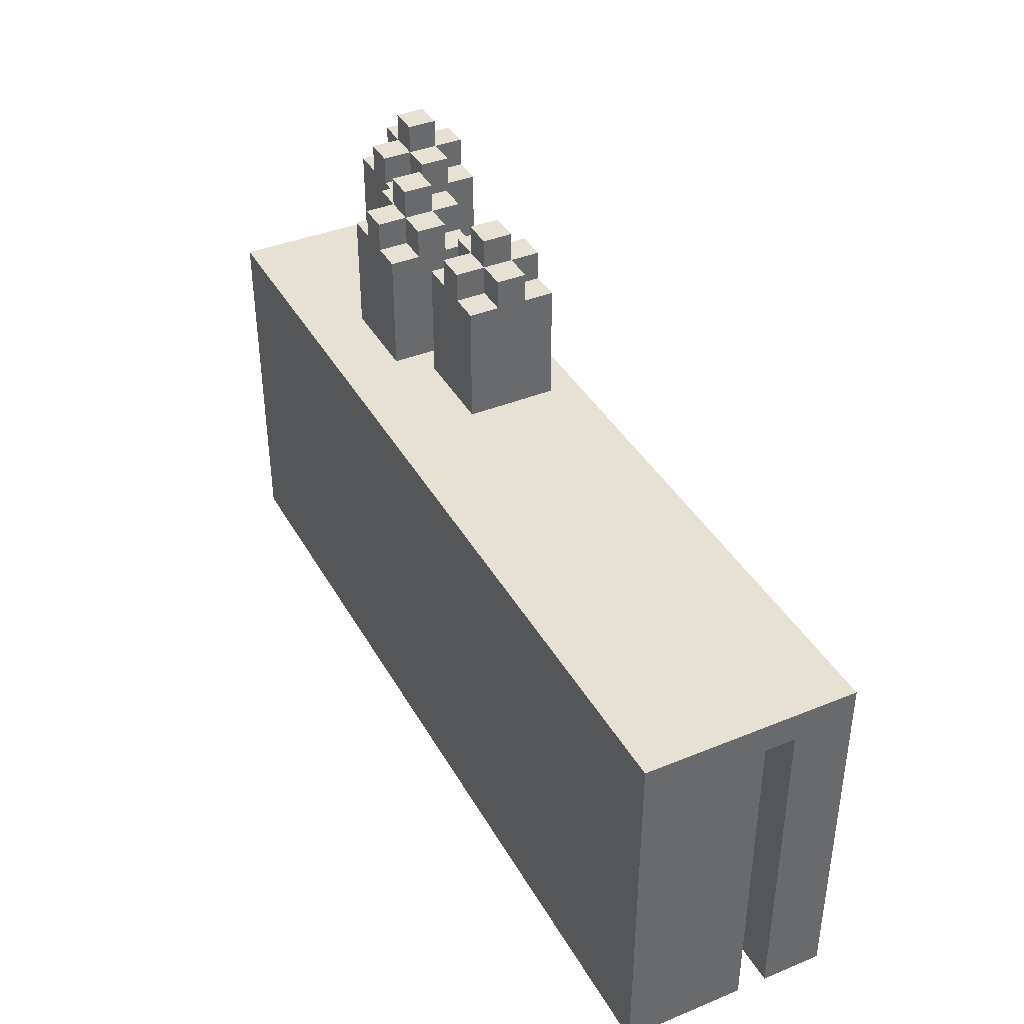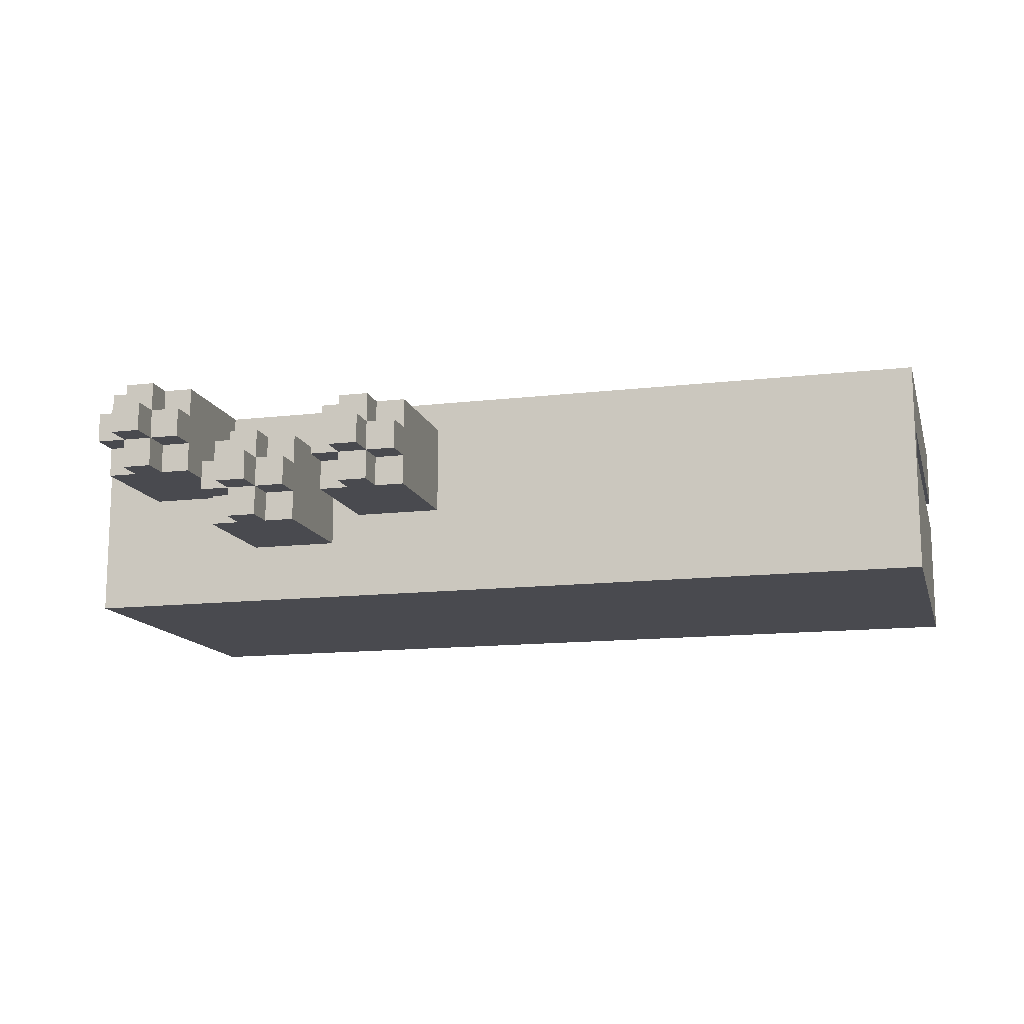
<metadata>
{"format":"obj","ext":"obj","renderer":"f3d","projection":"perspective","resolution":1024,"background":"white","views":[{"elev":39.5,"azim":-116.9,"up":"+Y"},{"elev":-13.5,"azim":-165.2,"up":"+Z"}]}
</metadata>
<code>
o
v -1.5 0 0.2
v -1.5 0 0
v -1.5 0 -0.1
v -1.5 0 -0.5
v -1.5 1.1 0.2
v -1.5 1.1 0
v -1.5 1.1 -0.1
v -1.5 1.1 -0.5
v -1.5 1.2 0.2
v -1.5 1.2 -0.5
v -0.6 0 0.2
v -0.6 0 0
v -0.6 1.1 0.2
v -0.6 1.1 0
v 0.2 1.2 0.1
v 0.2 1.2 -0.2
v 0.2 1.3 0.1
v 0.2 1.3 0
v 0.2 1.5 0.1
v 0.2 1.5 0
v 0.2 1.6 0.1
v 0.2 1.6 0
v 0.2 1.6 -0.1
v 0.2 1.6 -0.2
v 0.2 1.7 0
v 0.2 1.7 -0.1
v 0.3 0 0.2
v 0.3 0 0
v 0.3 1.1 0.2
v 0.3 1.1 0
v 0.3 1.6 0.1
v 0.3 1.6 0
v 0.3 1.6 -0.1
v 0.3 1.6 -0.2
v 0.3 1.7 0.1
v 0.3 1.7 0
v 0.3 1.7 -0.1
v 0.3 1.7 -0.2
v 0.3 1.8 0
v 0.3 1.8 -0.1
v 0.6 1.2 0
v 0.6 1.2 -0.3
v 0.6 1.3 0
v 0.6 1.3 -0.1
v 0.6 1.5 0
v 0.6 1.5 -0.1
v 0.6 1.6 0
v 0.6 1.6 -0.1
v 0.6 1.6 -0.2
v 0.6 1.6 -0.3
v 0.6 1.7 -0.1
v 0.6 1.7 -0.2
v 0.7 1.6 0
v 0.7 1.6 -0.1
v 0.7 1.6 -0.2
v 0.7 1.6 -0.3
v 0.7 1.7 0
v 0.7 1.7 -0.1
v 0.7 1.7 -0.2
v 0.7 1.7 -0.3
v 0.7 1.8 -0.1
v 0.7 1.8 -0.2
v 1 1.2 0.2
v 1 1.2 -0.1
v 1 1.3 0.2
v 1 1.3 0.1
v 1 1.5 0.2
v 1 1.5 0.1
v 1 1.6 0.2
v 1 1.6 0.1
v 1 1.6 0
v 1 1.6 -0.1
v 1 1.7 0.1
v 1 1.7 0
v 1.1 1.6 0.2
v 1.1 1.6 0.1
v 1.1 1.6 0
v 1.1 1.6 -0.1
v 1.1 1.7 0.2
v 1.1 1.7 0.1
v 1.1 1.7 0
v 1.1 1.7 -0.1
v 1.1 1.8 0.1
v 1.1 1.8 0
v 1.3 0 0.2
v 1.3 0 0
v 1.3 1.1 0.2
v 1.3 1.1 0
v -1.3 0 0.2
v -1.3 0 0
v -1.3 1.1 0.2
v -1.3 1.1 0
v -0.4 0 0.2
v -0.4 0 0
v -0.4 1.1 0.2
v -0.4 1.1 0
v 0.4 1.6 0.1
v 0.4 1.6 0
v 0.4 1.6 -0.1
v 0.4 1.6 -0.2
v 0.4 1.7 0.1
v 0.4 1.7 0
v 0.4 1.7 -0.1
v 0.4 1.7 -0.2
v 0.4 1.8 0
v 0.4 1.8 -0.1
v 0.5 0 0.2
v 0.5 0 0
v 0.5 1.1 0.2
v 0.5 1.1 0
v 0.5 1.2 0.1
v 0.5 1.2 -0.2
v 0.5 1.3 0.1
v 0.5 1.3 0
v 0.5 1.5 0.1
v 0.5 1.5 0
v 0.5 1.6 0.1
v 0.5 1.6 0
v 0.5 1.6 -0.1
v 0.5 1.6 -0.2
v 0.5 1.7 0
v 0.5 1.7 -0.1
v 0.8 1.6 0
v 0.8 1.6 -0.1
v 0.8 1.6 -0.2
v 0.8 1.6 -0.3
v 0.8 1.7 0
v 0.8 1.7 -0.1
v 0.8 1.7 -0.2
v 0.8 1.7 -0.3
v 0.8 1.8 -0.1
v 0.8 1.8 -0.2
v 0.9 1.2 0
v 0.9 1.2 -0.3
v 0.9 1.3 0
v 0.9 1.3 -0.1
v 0.9 1.5 0
v 0.9 1.5 -0.1
v 0.9 1.6 0
v 0.9 1.6 -0.1
v 0.9 1.6 -0.2
v 0.9 1.6 -0.3
v 0.9 1.7 -0.1
v 0.9 1.7 -0.2
v 1.2 1.6 0.2
v 1.2 1.6 0.1
v 1.2 1.6 0
v 1.2 1.6 -0.1
v 1.2 1.7 0.2
v 1.2 1.7 0.1
v 1.2 1.7 0
v 1.2 1.7 -0.1
v 1.2 1.8 0.1
v 1.2 1.8 0
v 1.3 1.2 0.2
v 1.3 1.2 -0.1
v 1.3 1.3 0.2
v 1.3 1.3 0.1
v 1.3 1.5 0.2
v 1.3 1.5 0.1
v 1.3 1.6 0.2
v 1.3 1.6 0.1
v 1.3 1.6 0
v 1.3 1.6 -0.1
v 1.3 1.7 0.1
v 1.3 1.7 0
v 1.5 0 0.2
v 1.5 0 0
v 1.5 0 -0.1
v 1.5 0 -0.5
v 1.5 1.1 0.2
v 1.5 1.1 0
v 1.5 1.1 -0.1
v 1.5 1.1 -0.5
v 1.5 1.2 0.2
v 1.5 1.2 -0.5
v -1.5 0 0.2
v -1.5 1.1 0.2
v -1.5 1.2 0.2
v -1.3 0 0.2
v -1.3 1.1 0.2
v -0.6 0 0.2
v -0.6 1.1 0.2
v -0.4 0 0.2
v -0.4 1.1 0.2
v 0.3 0 0.2
v 0.3 1.1 0.2
v 0.5 0 0.2
v 0.5 1.1 0.2
v 1 1.2 0.2
v 1 1.3 0.2
v 1 1.5 0.2
v 1 1.6 0.2
v 1.1 1.6 0.2
v 1.1 1.7 0.2
v 1.2 1.6 0.2
v 1.2 1.7 0.2
v 1.3 0 0.2
v 1.3 1.1 0.2
v 1.3 1.2 0.2
v 1.3 1.3 0.2
v 1.3 1.5 0.2
v 1.3 1.6 0.2
v 1.5 0 0.2
v 1.5 1.1 0.2
v 1.5 1.2 0.2
v 0.2 1.2 0.1
v 0.2 1.3 0.1
v 0.2 1.5 0.1
v 0.2 1.6 0.1
v 0.3 1.6 0.1
v 0.3 1.7 0.1
v 0.4 1.6 0.1
v 0.4 1.7 0.1
v 0.5 1.2 0.1
v 0.5 1.3 0.1
v 0.5 1.5 0.1
v 0.5 1.6 0.1
v 1 1.6 0.1
v 1 1.7 0.1
v 1.1 1.6 0.1
v 1.1 1.7 0.1
v 1.1 1.8 0.1
v 1.2 1.6 0.1
v 1.2 1.7 0.1
v 1.2 1.8 0.1
v 1.3 1.6 0.1
v 1.3 1.7 0.1
v 0.2 1.6 0
v 0.2 1.7 0
v 0.3 1.6 0
v 0.3 1.7 0
v 0.3 1.8 0
v 0.4 1.6 0
v 0.4 1.7 0
v 0.4 1.8 0
v 0.5 1.6 0
v 0.5 1.7 0
v 0.6 1.2 0
v 0.6 1.3 0
v 0.6 1.5 0
v 0.6 1.6 0
v 0.7 1.6 0
v 0.7 1.7 0
v 0.8 1.6 0
v 0.8 1.7 0
v 0.9 1.2 0
v 0.9 1.3 0
v 0.9 1.5 0
v 0.9 1.6 0
v -1.5 0 -0.1
v -1.5 1.1 -0.1
v -1.3 0.1 -0.1
v -1.3 1 -0.1
v -1.2 0.2 -0.1
v -1.2 0.6 -0.1
v -1.2 0.7 -0.1
v -1.2 0.9 -0.1
v -0.9 0.1 -0.1
v -0.9 0.2 -0.1
v -0.9 0.3 -0.1
v -0.9 0.5 -0.1
v -0.9 0.6 -0.1
v -0.9 0.7 -0.1
v -0.9 0.9 -0.1
v -0.9 1 -0.1
v -0.8 0.2 -0.1
v -0.8 0.3 -0.1
v -0.8 0.5 -0.1
v -0.8 0.6 -0.1
v -0.8 0.7 -0.1
v -0.8 0.9 -0.1
v -0.7 0.3 -0.1
v -0.7 0.5 -0.1
v -0.4 0.1 -0.1
v -0.4 0.3 -0.1
v -0.3 0.1 -0.1
v -0.3 0.3 -0.1
v -0.3 0.7 -0.1
v -0.2 0.3 -0.1
v -0.2 0.4 -0.1
v -0.2 0.5 -0.1
v -0.2 0.7 -0.1
v -0.2 1 -0.1
v -0.1 0.7 -0.1
v -0.1 0.9 -0.1
v 0 0.7 -0.1
v 0 0.9 -0.1
v 0.1 0.3 -0.1
v 0.1 0.4 -0.1
v 0.1 0.5 -0.1
v 0.1 0.7 -0.1
v 0.1 1 -0.1
v 0.2 0.1 -0.1
v 0.2 0.3 -0.1
v 0.2 0.7 -0.1
v 0.3 0.1 -0.1
v 0.3 0.3 -0.1
v 0.6 0.1 -0.1
v 0.6 1 -0.1
v 0.6 1.6 -0.1
v 0.6 1.7 -0.1
v 0.7 0.1 -0.1
v 0.7 0.5 -0.1
v 0.7 0.7 -0.1
v 0.7 0.9 -0.1
v 0.7 1.6 -0.1
v 0.7 1.7 -0.1
v 0.7 1.8 -0.1
v 0.8 0.4 -0.1
v 0.8 0.5 -0.1
v 0.8 0.6 -0.1
v 0.8 1.6 -0.1
v 0.8 1.7 -0.1
v 0.8 1.8 -0.1
v 0.9 0.3 -0.1
v 0.9 0.4 -0.1
v 0.9 0.5 -0.1
v 0.9 1.6 -0.1
v 0.9 1.7 -0.1
v 1 0.2 -0.1
v 1 0.3 -0.1
v 1 0.4 -0.1
v 1 0.6 -0.1
v 1 0.7 -0.1
v 1 0.9 -0.1
v 1 1 -0.1
v 1.1 0.1 -0.1
v 1.1 0.2 -0.1
v 1.1 0.3 -0.1
v 1.1 0.7 -0.1
v 1.1 0.9 -0.1
v 1.2 0.1 -0.1
v 1.2 0.2 -0.1
v 1.5 0 -0.1
v 1.5 1.1 -0.1
v -1.5 0 0
v -1.5 1.1 0
v -1.3 0 0
v -1.3 1.1 0
v -0.6 0 0
v -0.6 1.1 0
v -0.4 0 0
v -0.4 1.1 0
v 0.3 0 0
v 0.3 1.1 0
v 0.5 0 0
v 0.5 1.1 0
v 1 1.6 0
v 1 1.7 0
v 1.1 1.6 0
v 1.1 1.7 0
v 1.1 1.8 0
v 1.2 1.6 0
v 1.2 1.7 0
v 1.2 1.8 0
v 1.3 0 0
v 1.3 1.1 0
v 1.3 1.6 0
v 1.3 1.7 0
v 1.5 0 0
v 1.5 1.1 0
v 0.2 1.6 -0.1
v 0.2 1.7 -0.1
v 0.3 1.6 -0.1
v 0.3 1.7 -0.1
v 0.3 1.8 -0.1
v 0.4 1.6 -0.1
v 0.4 1.7 -0.1
v 0.4 1.8 -0.1
v 0.5 1.6 -0.1
v 0.5 1.7 -0.1
v 1 1.2 -0.1
v 1 1.6 -0.1
v 1.1 1.6 -0.1
v 1.1 1.7 -0.1
v 1.2 1.6 -0.1
v 1.2 1.7 -0.1
v 1.3 1.2 -0.1
v 1.3 1.6 -0.1
v 0.2 1.2 -0.2
v 0.2 1.6 -0.2
v 0.3 1.6 -0.2
v 0.3 1.7 -0.2
v 0.4 1.6 -0.2
v 0.4 1.7 -0.2
v 0.5 1.2 -0.2
v 0.5 1.6 -0.2
v 0.6 1.6 -0.2
v 0.6 1.7 -0.2
v 0.7 1.6 -0.2
v 0.7 1.7 -0.2
v 0.7 1.8 -0.2
v 0.8 1.6 -0.2
v 0.8 1.7 -0.2
v 0.8 1.8 -0.2
v 0.9 1.6 -0.2
v 0.9 1.7 -0.2
v 0.6 1.2 -0.3
v 0.6 1.6 -0.3
v 0.7 1.6 -0.3
v 0.7 1.7 -0.3
v 0.8 1.6 -0.3
v 0.8 1.7 -0.3
v 0.9 1.2 -0.3
v 0.9 1.6 -0.3
v -1.5 0 -0.5
v -1.5 1.1 -0.5
v -1.5 1.2 -0.5
v 1.5 0 -0.5
v 1.5 1.1 -0.5
v 1.5 1.2 -0.5
v -1.5 0 0.2
v -1.3 0 0.2
v -0.6 0 0.2
v -0.4 0 0.2
v 0.3 0 0.2
v 0.5 0 0.2
v 1.3 0 0.2
v 1.5 0 0.2
v -1.5 0 0
v -1.3 0 0
v -0.6 0 0
v -0.4 0 0
v 0.3 0 0
v 0.5 0 0
v 1.3 0 0
v 1.5 0 0
v -1.5 0 -0.1
v 1.5 0 -0.1
v -1.5 0 -0.5
v 1.5 0 -0.5
v -1.3 1.1 0.2
v -0.6 1.1 0.2
v -0.4 1.1 0.2
v 0.3 1.1 0.2
v 0.5 1.1 0.2
v 1.3 1.1 0.2
v -1.5 1.1 0
v -1.3 1.1 0
v -0.6 1.1 0
v -0.4 1.1 0
v 0.3 1.1 0
v 0.5 1.1 0
v 1.3 1.1 0
v 1.5 1.1 0
v -1.5 1.1 -0.1
v 1.5 1.1 -0.1
v -1.5 1.2 0.2
v 1 1.2 0.2
v 1.3 1.2 0.2
v 1.5 1.2 0.2
v 0.2 1.2 0.1
v 0.5 1.2 0.1
v 0.6 1.2 0
v 0.9 1.2 0
v 1 1.2 -0.1
v 1.3 1.2 -0.1
v 0.2 1.2 -0.2
v 0.5 1.2 -0.2
v 0.6 1.2 -0.3
v 0.9 1.2 -0.3
v -1.5 1.2 -0.5
v 1.5 1.2 -0.5
v 1 1.6 0.2
v 1.1 1.6 0.2
v 1.2 1.6 0.2
v 1.3 1.6 0.2
v 0.2 1.6 0.1
v 0.3 1.6 0.1
v 0.4 1.6 0.1
v 0.5 1.6 0.1
v 1 1.6 0.1
v 1.1 1.6 0.1
v 1.2 1.6 0.1
v 1.3 1.6 0.1
v 0.2 1.6 0
v 0.3 1.6 0
v 0.4 1.6 0
v 0.5 1.6 0
v 0.6 1.6 0
v 0.7 1.6 0
v 0.8 1.6 0
v 0.9 1.6 0
v 1 1.6 0
v 1.1 1.6 0
v 1.2 1.6 0
v 1.3 1.6 0
v 0.2 1.6 -0.1
v 0.3 1.6 -0.1
v 0.4 1.6 -0.1
v 0.5 1.6 -0.1
v 0.6 1.6 -0.1
v 0.7 1.6 -0.1
v 0.8 1.6 -0.1
v 0.9 1.6 -0.1
v 1 1.6 -0.1
v 1.1 1.6 -0.1
v 1.2 1.6 -0.1
v 1.3 1.6 -0.1
v 0.2 1.6 -0.2
v 0.3 1.6 -0.2
v 0.4 1.6 -0.2
v 0.5 1.6 -0.2
v 0.6 1.6 -0.2
v 0.7 1.6 -0.2
v 0.8 1.6 -0.2
v 0.9 1.6 -0.2
v 0.6 1.6 -0.3
v 0.7 1.6 -0.3
v 0.8 1.6 -0.3
v 0.9 1.6 -0.3
v 1.1 1.7 0.2
v 1.2 1.7 0.2
v 0.3 1.7 0.1
v 0.4 1.7 0.1
v 1 1.7 0.1
v 1.1 1.7 0.1
v 1.2 1.7 0.1
v 1.3 1.7 0.1
v 0.2 1.7 0
v 0.3 1.7 0
v 0.4 1.7 0
v 0.5 1.7 0
v 0.7 1.7 0
v 0.8 1.7 0
v 1 1.7 0
v 1.1 1.7 0
v 1.2 1.7 0
v 1.3 1.7 0
v 0.2 1.7 -0.1
v 0.3 1.7 -0.1
v 0.4 1.7 -0.1
v 0.5 1.7 -0.1
v 0.6 1.7 -0.1
v 0.7 1.7 -0.1
v 0.8 1.7 -0.1
v 0.9 1.7 -0.1
v 1.1 1.7 -0.1
v 1.2 1.7 -0.1
v 0.3 1.7 -0.2
v 0.4 1.7 -0.2
v 0.6 1.7 -0.2
v 0.7 1.7 -0.2
v 0.8 1.7 -0.2
v 0.9 1.7 -0.2
v 0.7 1.7 -0.3
v 0.8 1.7 -0.3
v 1.1 1.8 0.1
v 1.2 1.8 0.1
v 0.3 1.8 0
v 0.4 1.8 0
v 1.1 1.8 0
v 1.2 1.8 0
v 0.3 1.8 -0.1
v 0.4 1.8 -0.1
v 0.7 1.8 -0.1
v 0.8 1.8 -0.1
v 0.7 1.8 -0.2
v 0.8 1.8 -0.2
f 5 2 1
f 6 2 5
f 7 4 3
f 8 4 7
f 9 6 5
f 9 7 6
f 9 8 7
f 10 8 9
f 13 12 11
f 14 12 13
f 17 16 15
f 18 16 17
f 19 18 17
f 20 16 18
f 20 18 19
f 21 20 19
f 22 16 20
f 22 20 21
f 23 16 22
f 24 16 23
f 25 23 22
f 26 23 25
f 29 28 27
f 30 28 29
f 35 32 31
f 36 32 35
f 37 34 33
f 38 34 37
f 39 37 36
f 40 37 39
f 43 42 41
f 44 42 43
f 45 44 43
f 46 42 44
f 46 44 45
f 47 46 45
f 48 42 46
f 48 46 47
f 49 42 48
f 50 42 49
f 51 49 48
f 52 49 51
f 57 54 53
f 58 54 57
f 59 56 55
f 60 56 59
f 61 59 58
f 62 59 61
f 65 64 63
f 66 64 65
f 67 66 65
f 68 64 66
f 68 66 67
f 69 68 67
f 70 64 68
f 70 68 69
f 71 64 70
f 72 64 71
f 73 71 70
f 74 71 73
f 79 76 75
f 80 76 79
f 81 78 77
f 82 78 81
f 83 81 80
f 84 81 83
f 87 86 85
f 88 86 87
f 89 90 91
f 91 90 92
f 93 94 95
f 95 94 96
f 97 98 101
f 101 98 102
f 99 100 103
f 103 100 104
f 102 103 105
f 105 103 106
f 107 108 109
f 109 108 110
f 111 112 113
f 113 112 114
f 113 114 115
f 114 112 116
f 115 114 116
f 115 116 117
f 116 112 118
f 117 116 118
f 118 112 119
f 119 112 120
f 118 119 121
f 121 119 122
f 123 124 127
f 127 124 128
f 125 126 129
f 129 126 130
f 128 129 131
f 131 129 132
f 133 134 135
f 135 134 136
f 135 136 137
f 136 134 138
f 137 136 138
f 137 138 139
f 138 134 140
f 139 138 140
f 140 134 141
f 141 134 142
f 140 141 143
f 143 141 144
f 145 146 149
f 149 146 150
f 147 148 151
f 151 148 152
f 150 151 153
f 153 151 154
f 155 156 157
f 157 156 158
f 157 158 159
f 158 156 160
f 159 158 160
f 159 160 161
f 160 156 162
f 161 160 162
f 162 156 163
f 163 156 164
f 162 163 165
f 165 163 166
f 167 168 171
f 171 168 172
f 169 170 173
f 173 170 174
f 171 172 175
f 172 173 175
f 173 174 175
f 175 174 176
f 180 178 177
f 181 179 178
f 181 178 180
f 183 179 181
f 184 183 182
f 185 179 183
f 185 183 184
f 187 179 185
f 188 187 186
f 189 179 187
f 189 187 188
f 190 179 189
f 194 193 192
f 196 194 192
f 196 195 194
f 197 195 196
f 199 190 189
f 200 191 190
f 200 190 199
f 201 192 191
f 201 191 200
f 202 196 192
f 202 192 201
f 203 196 202
f 204 199 198
f 205 200 199
f 205 199 204
f 206 200 205
f 211 210 209
f 213 211 209
f 213 212 211
f 214 212 213
f 215 208 207
f 216 209 208
f 216 208 215
f 217 213 209
f 217 209 216
f 218 213 217
f 221 220 219
f 222 220 221
f 225 223 222
f 226 223 225
f 227 225 224
f 228 225 227
f 231 230 229
f 232 230 231
f 235 233 232
f 236 233 235
f 237 235 234
f 238 235 237
f 243 242 241
f 245 243 241
f 245 244 243
f 246 244 245
f 247 240 239
f 248 241 240
f 248 240 247
f 249 245 241
f 249 241 248
f 250 245 249
f 253 252 251
f 254 252 253
f 255 254 253
f 256 254 255
f 257 254 256
f 258 254 257
f 259 253 251
f 259 255 253
f 260 256 255
f 260 255 259
f 261 256 260
f 262 256 261
f 263 257 256
f 263 256 262
f 264 258 257
f 264 257 263
f 265 254 258
f 265 258 264
f 266 252 254
f 266 254 265
f 267 260 259
f 267 261 260
f 268 262 261
f 268 261 267
f 269 263 262
f 269 262 268
f 270 264 263
f 270 263 269
f 271 265 264
f 271 264 270
f 272 266 265
f 272 265 271
f 273 269 268
f 273 268 267
f 274 270 269
f 274 269 273
f 274 272 271
f 274 271 270
f 275 273 267
f 275 259 251
f 275 274 273
f 275 267 259
f 276 274 275
f 277 275 251
f 277 276 275
f 278 274 276
f 278 276 277
f 279 272 274
f 279 274 278
f 280 278 277
f 280 279 278
f 281 279 280
f 282 279 281
f 283 272 279
f 283 279 282
f 284 266 272
f 284 272 283
f 284 252 266
f 285 283 282
f 285 284 283
f 286 284 285
f 287 285 282
f 287 286 285
f 288 284 286
f 288 286 287
f 289 281 280
f 289 280 277
f 290 282 281
f 290 281 289
f 291 287 282
f 291 282 290
f 292 288 287
f 292 287 291
f 293 252 284
f 293 288 292
f 293 284 288
f 294 289 277
f 294 277 251
f 295 292 291
f 295 289 294
f 295 290 289
f 295 291 290
f 296 293 292
f 296 292 295
f 297 294 251
f 297 295 294
f 298 296 295
f 298 295 297
f 299 297 251
f 299 298 297
f 300 293 296
f 300 298 299
f 300 252 293
f 300 296 298
f 303 299 251
f 303 300 299
f 304 300 303
f 305 300 304
f 306 300 305
f 307 302 301
f 308 302 307
f 310 304 303
f 311 305 304
f 311 304 310
f 312 305 311
f 314 309 308
f 315 309 314
f 316 310 303
f 317 311 310
f 317 310 316
f 318 312 311
f 318 311 317
f 319 314 313
f 320 314 319
f 321 316 303
f 322 317 316
f 322 316 321
f 323 318 317
f 323 317 322
f 324 305 312
f 324 318 323
f 324 312 318
f 325 306 305
f 325 305 324
f 326 300 306
f 326 306 325
f 327 252 300
f 327 300 326
f 328 303 251
f 328 321 303
f 329 322 321
f 329 321 328
f 330 325 324
f 330 322 329
f 330 323 322
f 330 324 323
f 331 326 325
f 331 325 330
f 332 327 326
f 332 326 331
f 333 329 328
f 333 328 251
f 334 330 329
f 334 329 333
f 334 332 331
f 334 331 330
f 335 333 251
f 335 334 333
f 336 327 332
f 336 334 335
f 336 332 334
f 336 252 327
f 337 338 339
f 339 338 340
f 341 342 343
f 343 342 344
f 345 346 347
f 347 346 348
f 349 350 351
f 351 350 352
f 352 353 355
f 355 353 356
f 354 355 359
f 359 355 360
f 357 358 361
f 361 358 362
f 363 364 365
f 365 364 366
f 366 367 369
f 369 367 370
f 368 369 371
f 371 369 372
f 373 374 375
f 373 375 377
f 375 376 377
f 377 376 378
f 373 377 379
f 379 377 380
f 381 382 383
f 381 383 385
f 383 384 385
f 385 384 386
f 381 385 387
f 387 385 388
f 389 390 391
f 391 390 392
f 392 393 395
f 395 393 396
f 394 395 397
f 397 395 398
f 399 400 401
f 399 401 403
f 401 402 403
f 403 402 404
f 399 403 405
f 405 403 406
f 407 408 410
f 408 409 411
f 410 408 411
f 411 409 412
f 421 414 413
f 422 414 421
f 423 416 415
f 424 416 423
f 425 418 417
f 426 418 425
f 427 420 419
f 428 420 427
f 431 430 429
f 432 430 431
f 440 434 433
f 441 434 440
f 442 436 435
f 443 436 442
f 444 438 437
f 445 438 444
f 447 443 442
f 447 446 445
f 447 445 444
f 447 444 443
f 447 441 440
f 447 442 441
f 447 440 439
f 448 446 447
f 449 450 453
f 453 450 454
f 454 450 455
f 455 450 456
f 456 450 457
f 451 452 458
f 449 453 459
f 454 455 460
f 460 455 461
f 459 460 461
f 456 457 462
f 457 458 462
f 459 461 463
f 461 462 463
f 449 459 463
f 462 458 464
f 463 462 464
f 458 452 464
f 465 466 473
f 473 466 474
f 467 468 475
f 475 468 476
f 469 470 477
f 477 470 478
f 471 472 479
f 479 472 480
f 481 482 493
f 493 482 494
f 483 484 495
f 495 484 496
f 485 486 497
f 497 486 498
f 487 488 499
f 499 488 500
f 489 490 501
f 501 490 502
f 491 492 503
f 503 492 504
f 505 506 509
f 509 506 510
f 507 508 511
f 511 508 512
f 513 514 518
f 518 514 519
f 515 516 522
f 522 516 523
f 517 518 527
f 527 518 528
f 519 520 529
f 529 520 530
f 521 522 531
f 531 522 532
f 523 524 533
f 533 524 534
f 525 526 536
f 536 526 537
f 528 529 539
f 539 529 540
f 532 533 541
f 541 533 542
f 535 536 543
f 543 536 544
f 537 538 545
f 545 538 546
f 544 545 547
f 547 545 548
f 549 550 553
f 553 550 554
f 551 552 555
f 555 552 556
f 557 558 559
f 559 558 560

</code>
